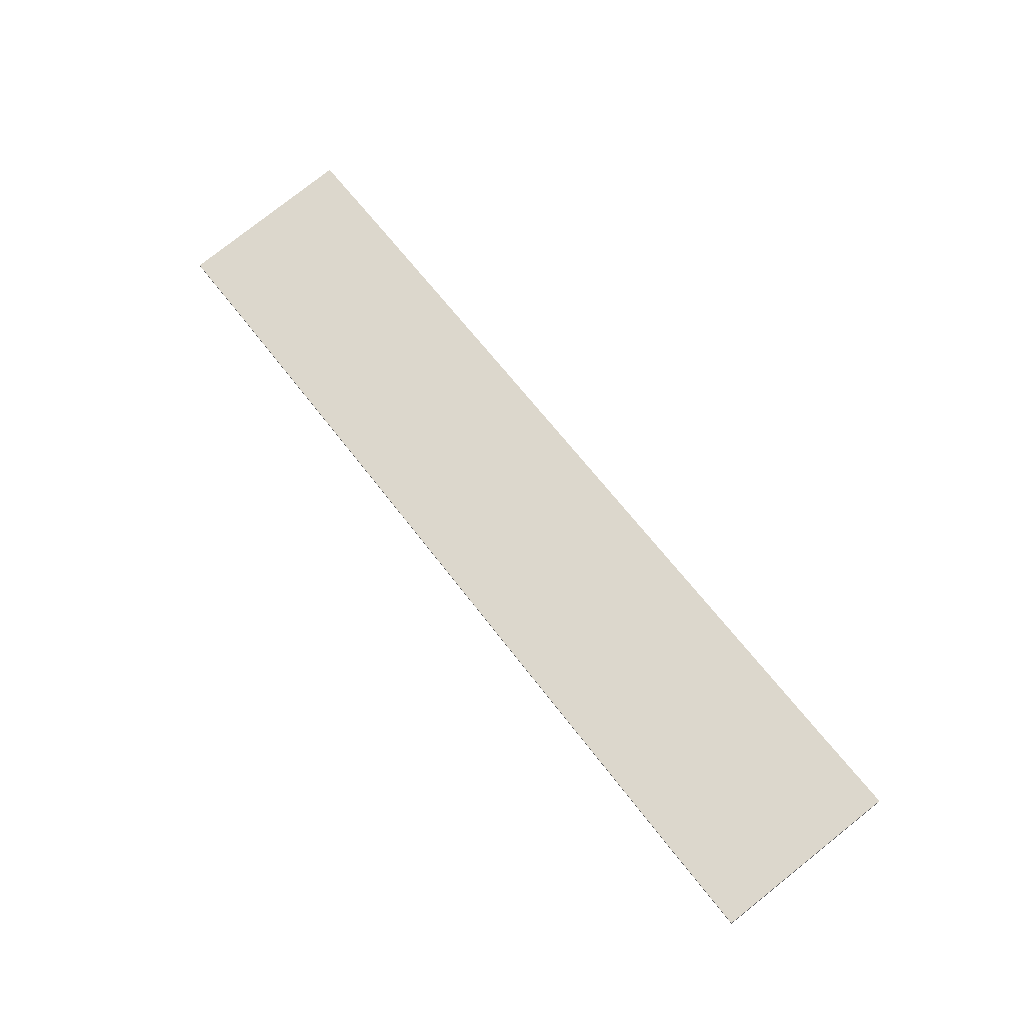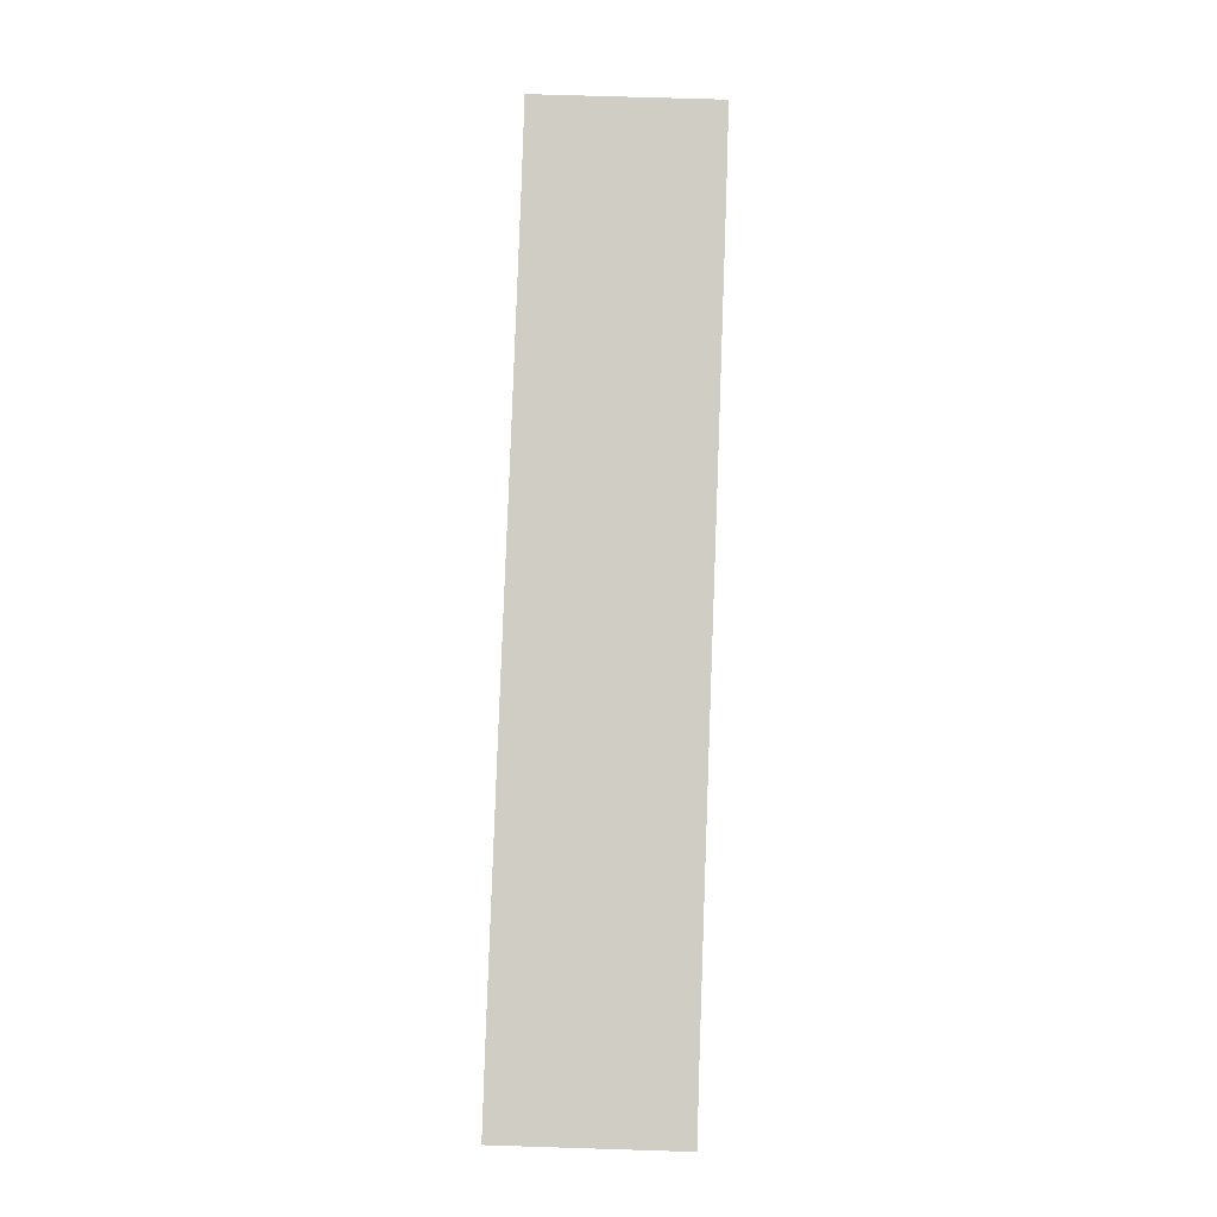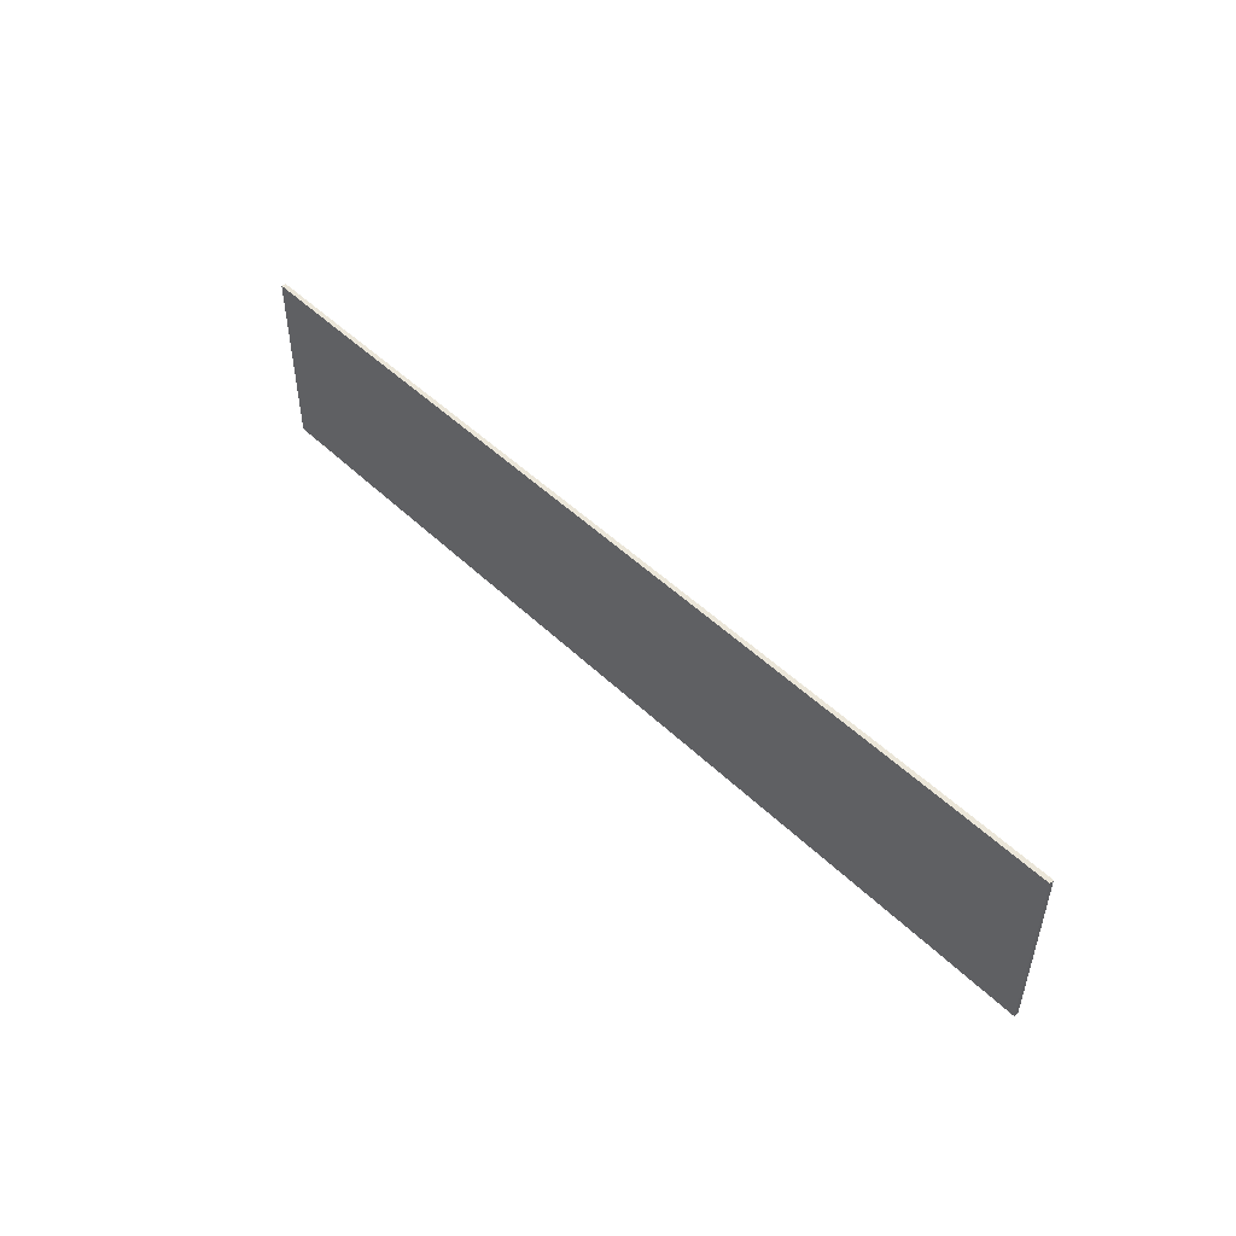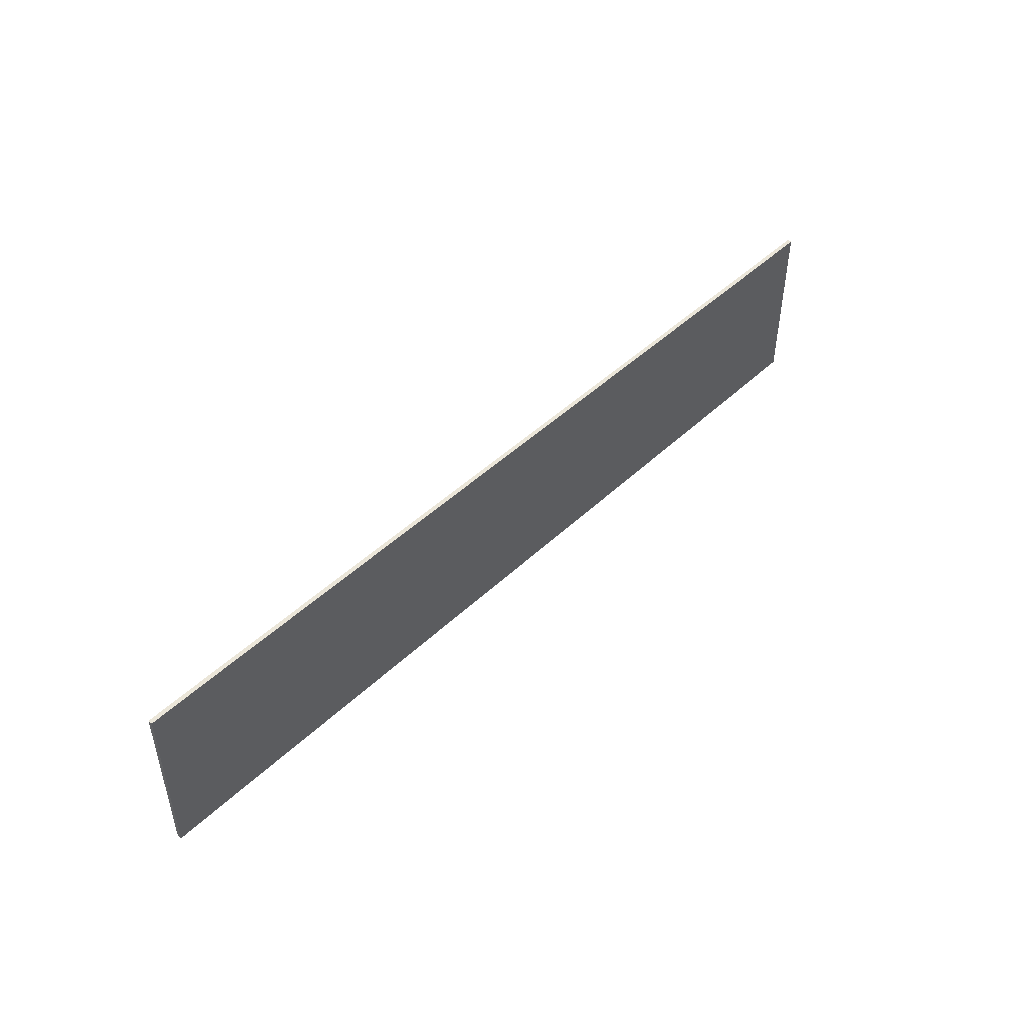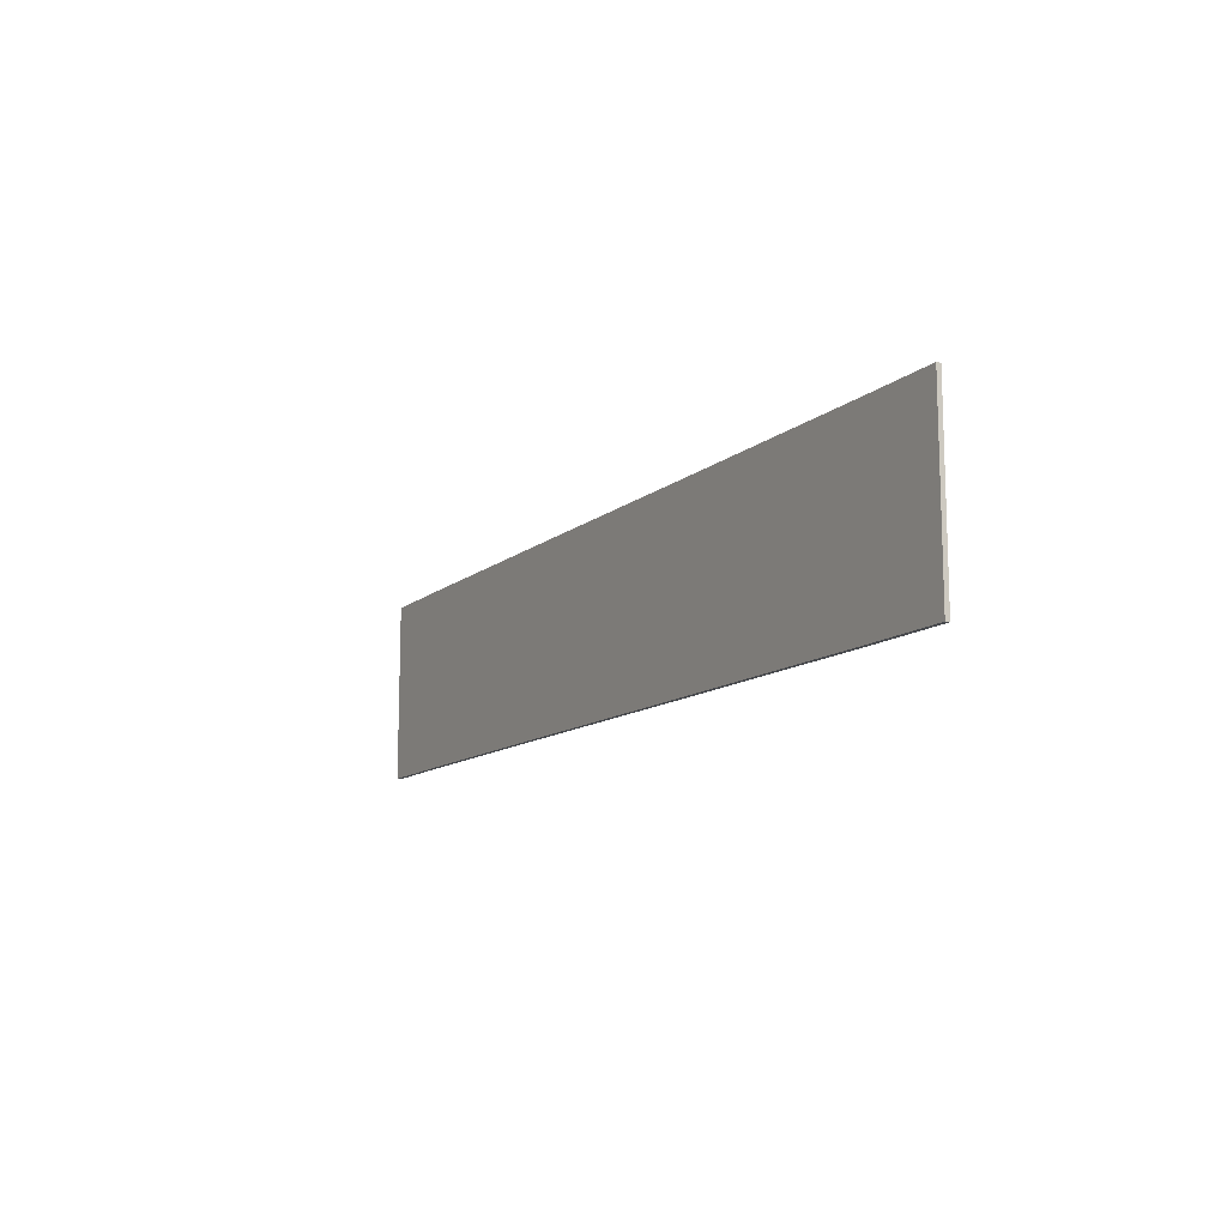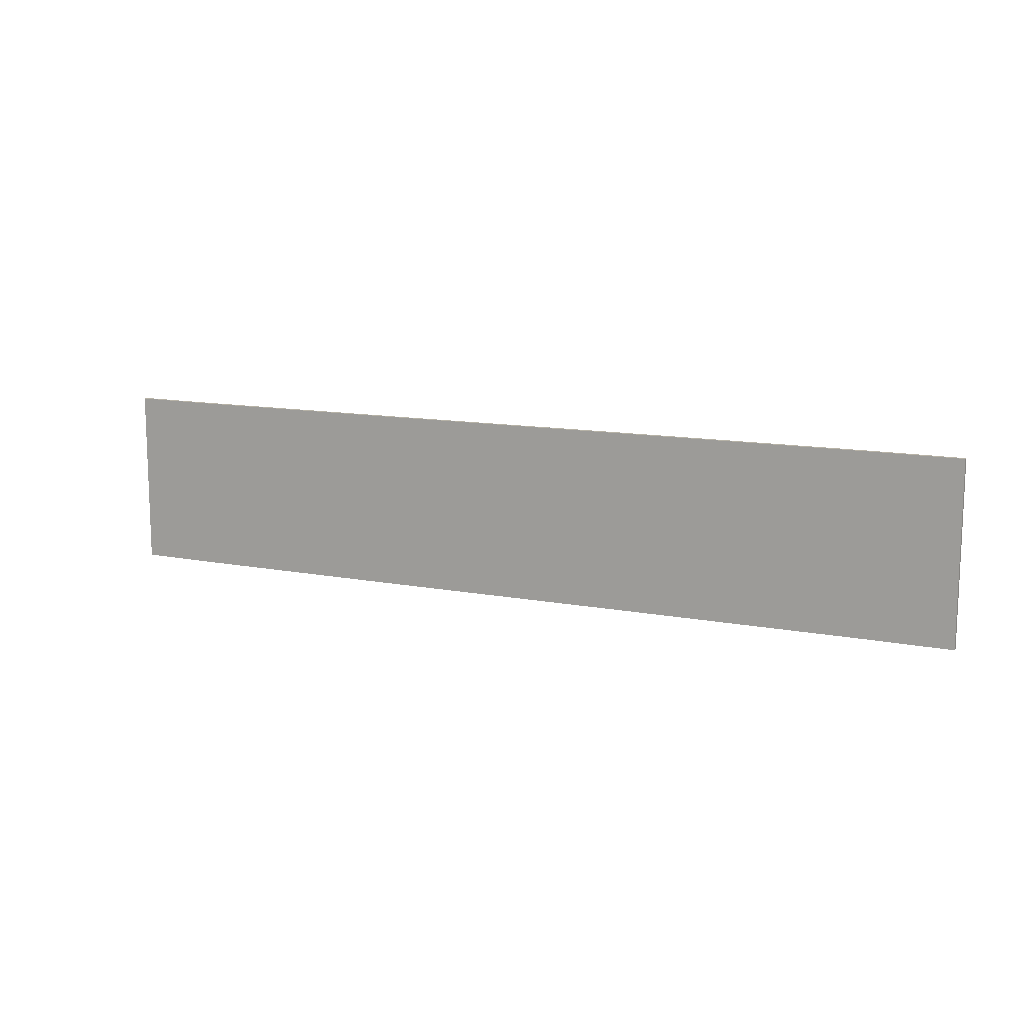
<metadata>
{"format":"obj","ext":"obj","renderer":"f3d","projection":"perspective","resolution":1024,"background":"white","views":[{"elev":79.1,"azim":51.7,"up":"+Y"},{"elev":72.0,"azim":-88.2,"up":"+Y"},{"elev":48.3,"azim":59.0,"up":"+Z"},{"elev":47.0,"azim":144.8,"up":"+Z"},{"elev":-12.3,"azim":-107.3,"up":"+Z"},{"elev":12.4,"azim":37.1,"up":"+Z"}]}
</metadata>
<code>
o _0AD_emirates_001_Scene.390
v -2.848e+04 -2.745e+04 -1145
v -2.898e+04 -2.755e+04 -781.6
v -2.848e+04 -2.745e+04 -778.9
v -2.898e+04 -2.755e+04 -1148
v -2.946e+04 -2.765e+04 -784.9
v -2.946e+04 -2.765e+04 -1151
v -2.995e+04 -2.776e+04 -787.4
v -2.995e+04 -2.776e+04 -1154
v -3.012e+04 -2.779e+04 -787.4
v -3.012e+04 -2.779e+04 -1154
v -2.831e+04 -2.741e+04 -1145
v -2.831e+04 -2.741e+04 -778.9
v -2.848e+04 -2.744e+04 -1145
v -2.848e+04 -2.744e+04 -778.9
v -2.898e+04 -2.754e+04 -781.6
v -2.898e+04 -2.754e+04 -1148
v -2.946e+04 -2.764e+04 -784.9
v -2.946e+04 -2.764e+04 -1151
v -2.995e+04 -2.775e+04 -787.4
v -2.995e+04 -2.775e+04 -1154
v -3.012e+04 -2.778e+04 -1154
v -3.012e+04 -2.778e+04 -787.4
v -2.831e+04 -2.74e+04 -1145
v -2.831e+04 -2.74e+04 -778.9
f 1 3 2
f 4 1 2
f 4 2 5
f 6 4 5
f 6 5 7
f 8 6 7
f 9 10 8
f 8 7 9
f 11 3 1
f 3 11 12
f 13 15 14
f 16 15 13
f 16 17 15
f 18 17 16
f 18 19 17
f 20 19 18
f 21 22 20
f 20 22 19
f 13 14 23
f 23 14 24
f 11 1 23
f 23 1 13
f 3 24 14
f 24 3 12
f 9 19 22
f 19 9 7
f 7 17 19
f 17 7 5
f 5 15 17
f 15 5 2
f 2 14 15
f 14 2 3
f 20 10 21
f 8 10 20
f 18 8 20
f 6 8 18
f 16 6 18
f 4 6 16
f 13 4 16
f 1 4 13
f 10 9 21
f 21 9 22
f 23 24 11
f 11 24 12

</code>
